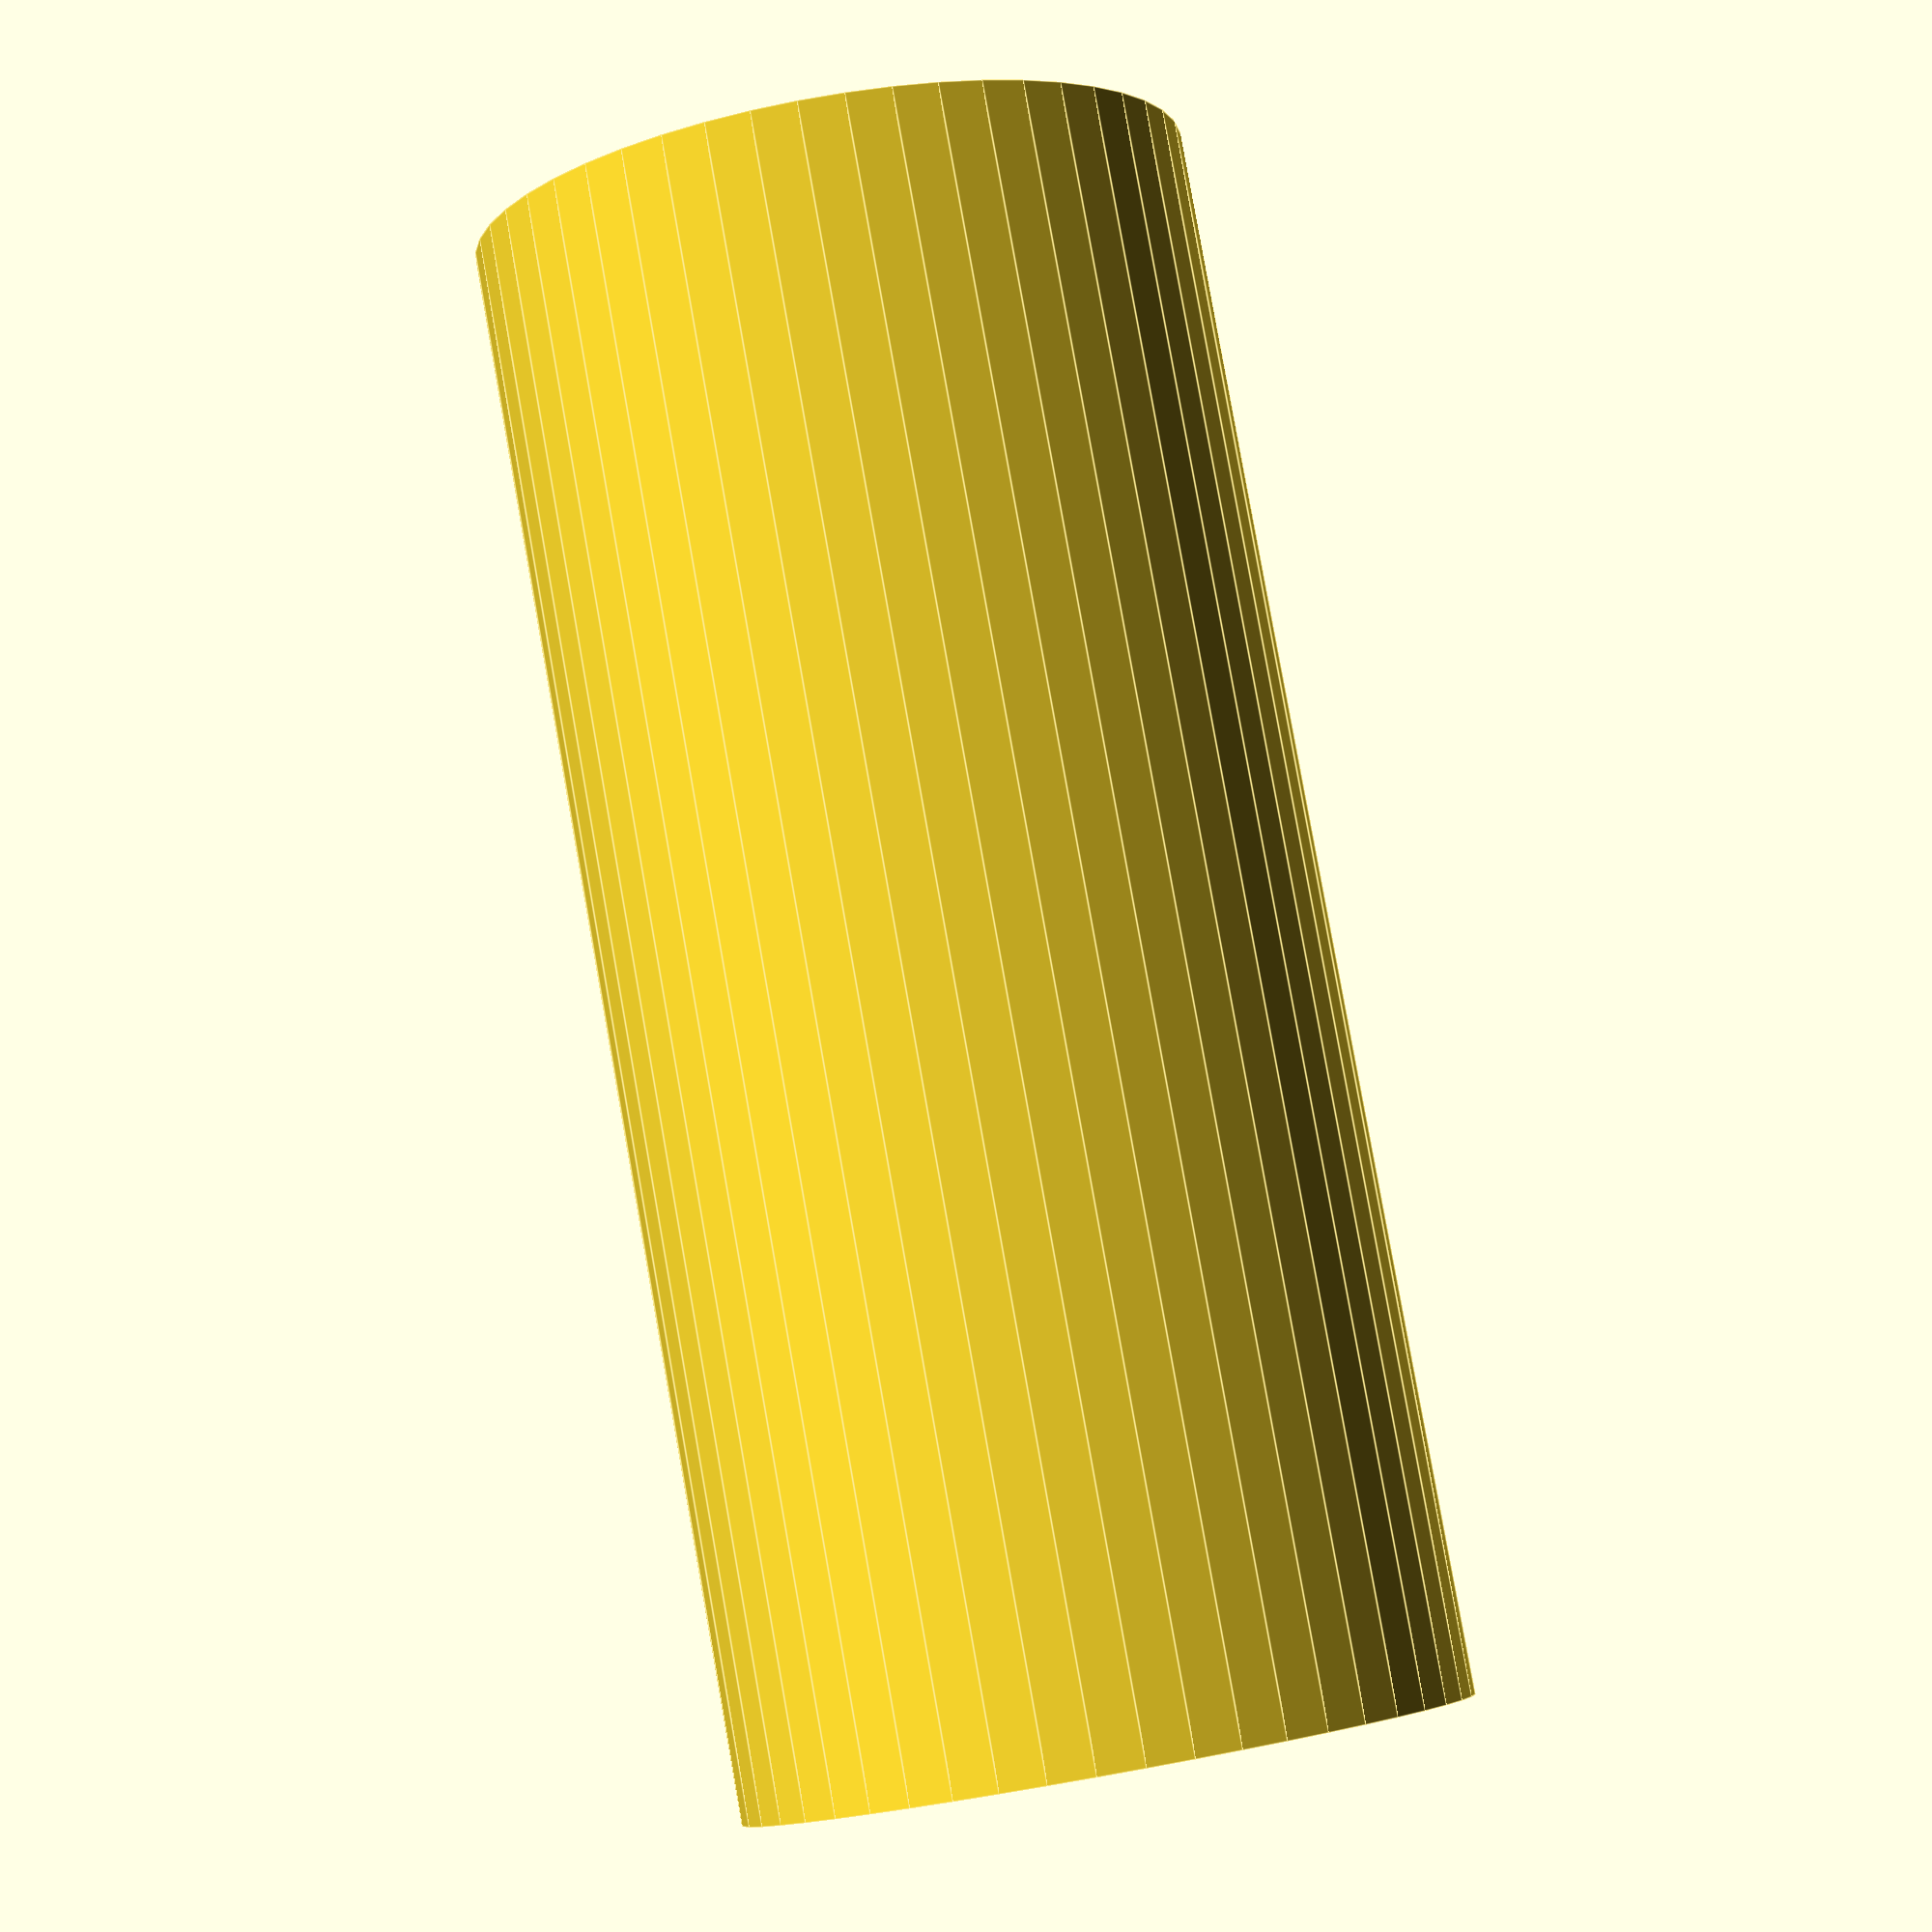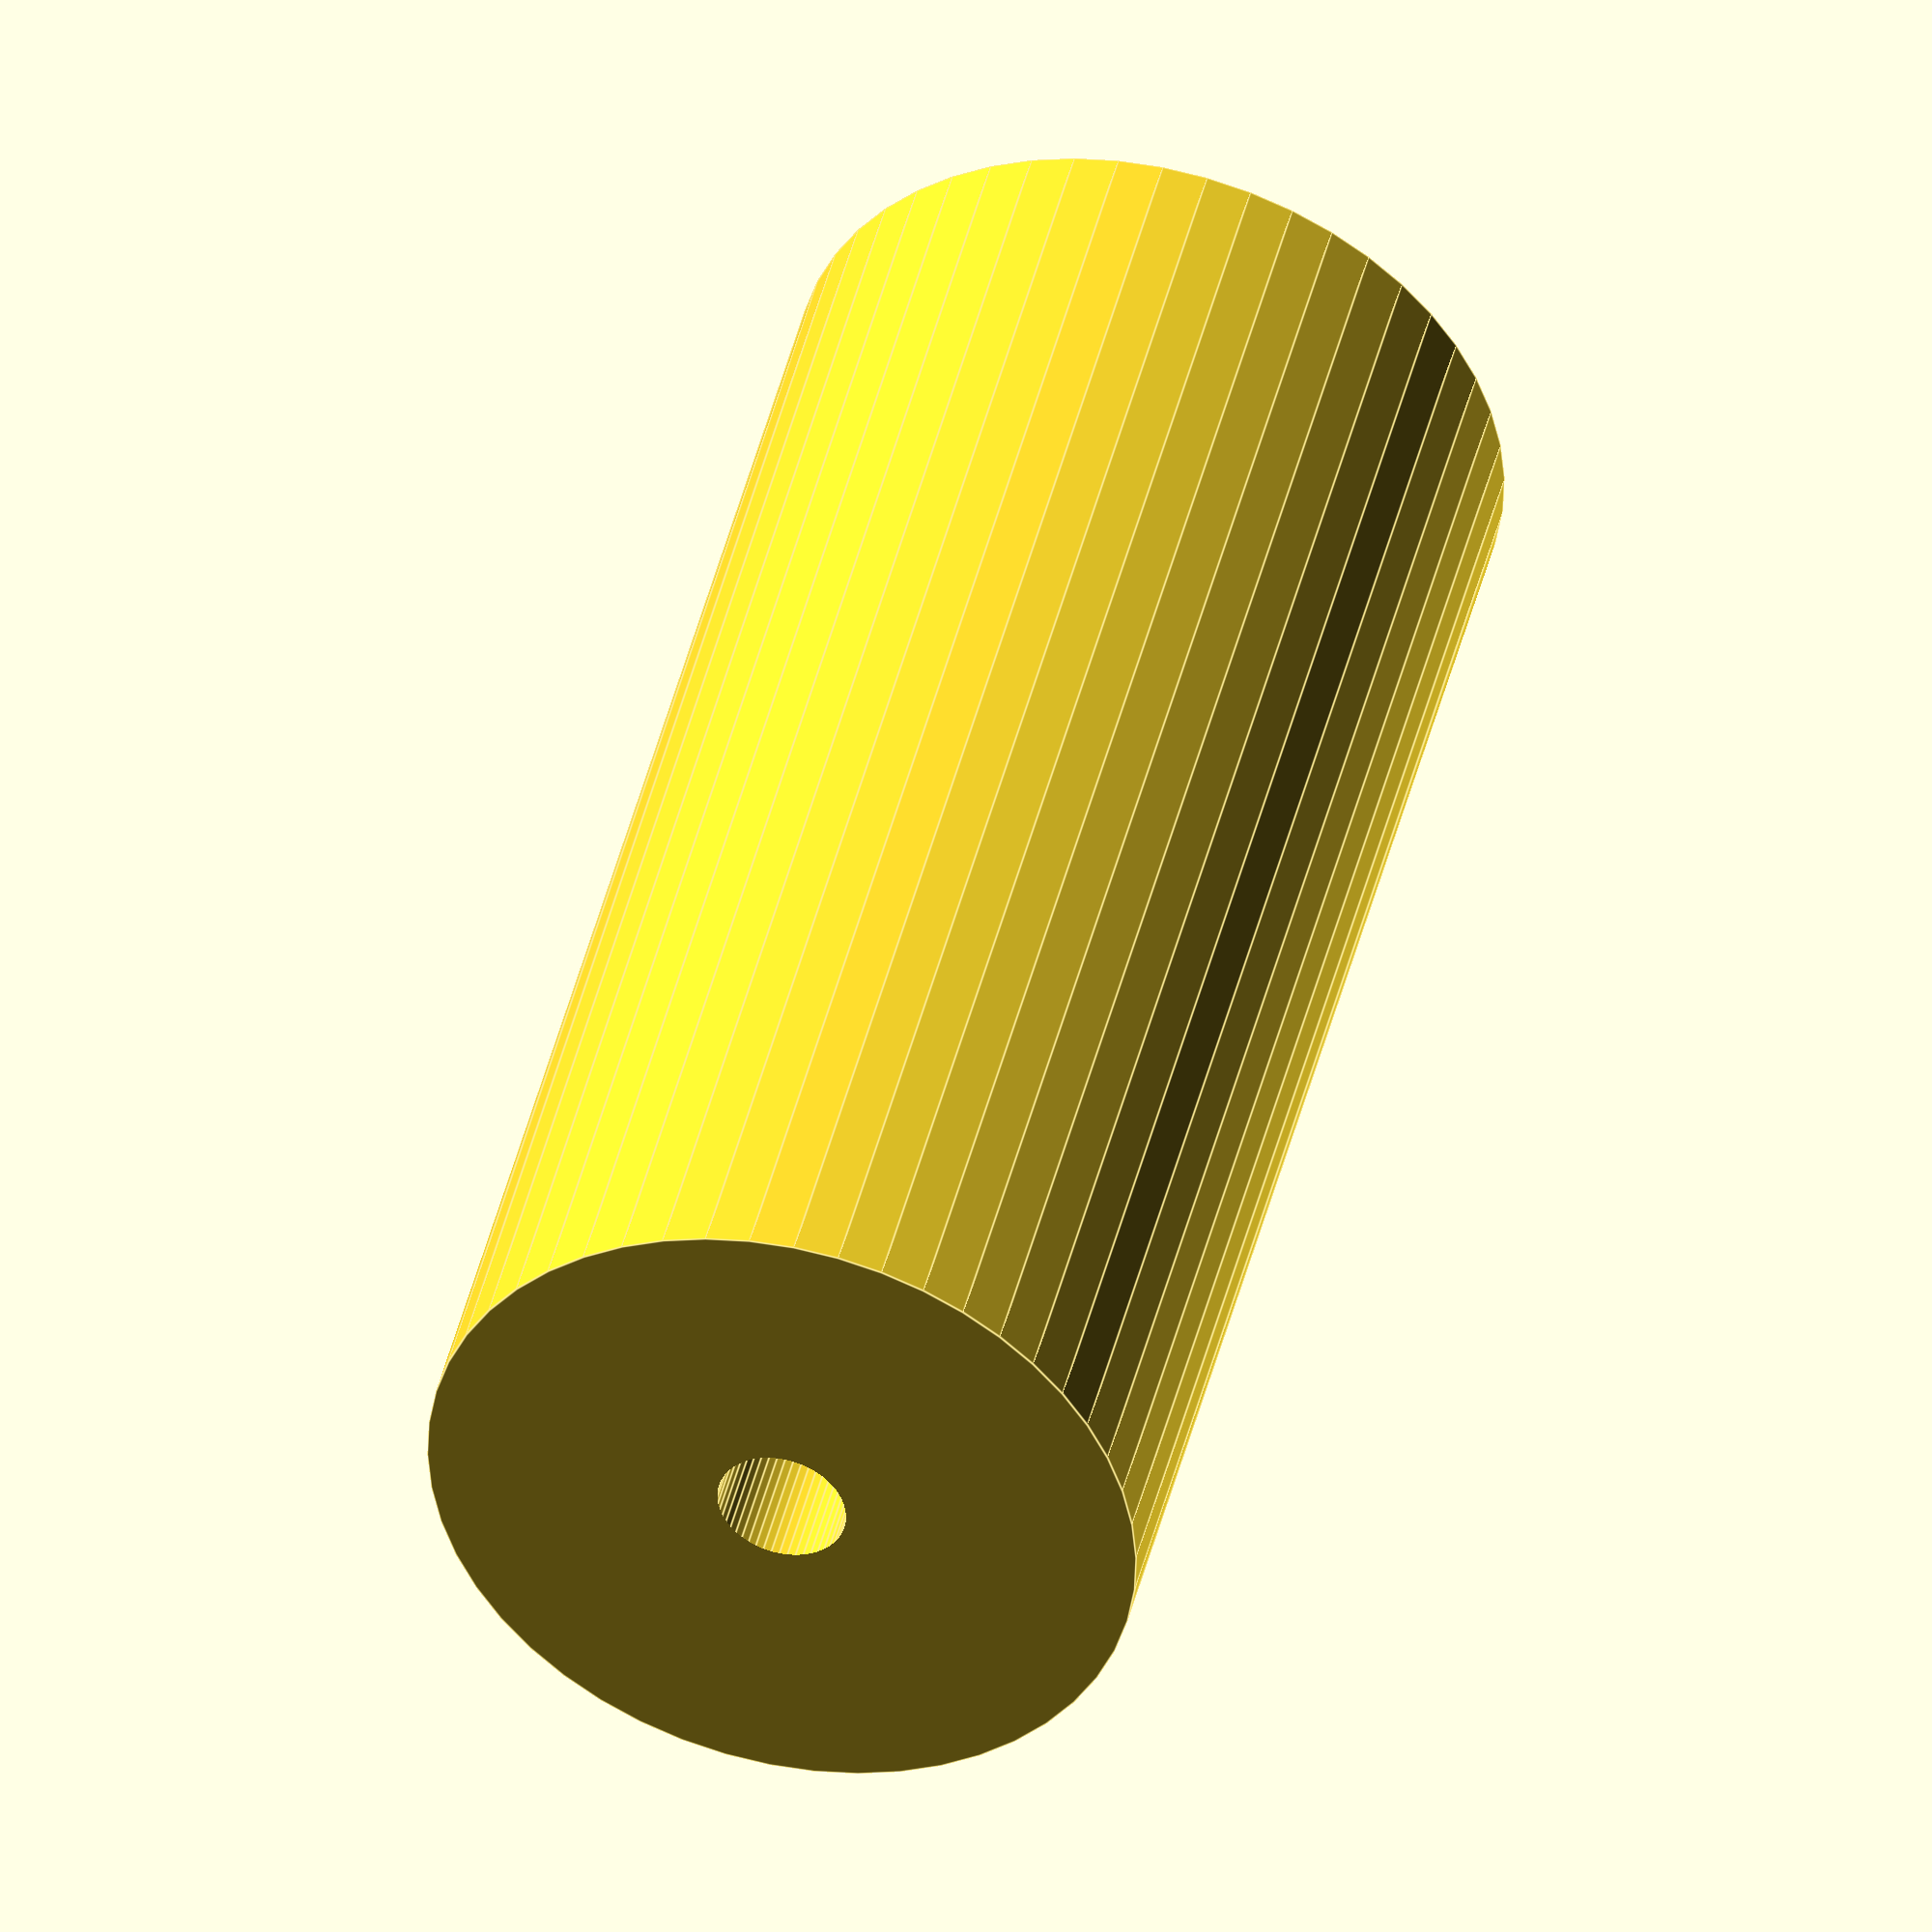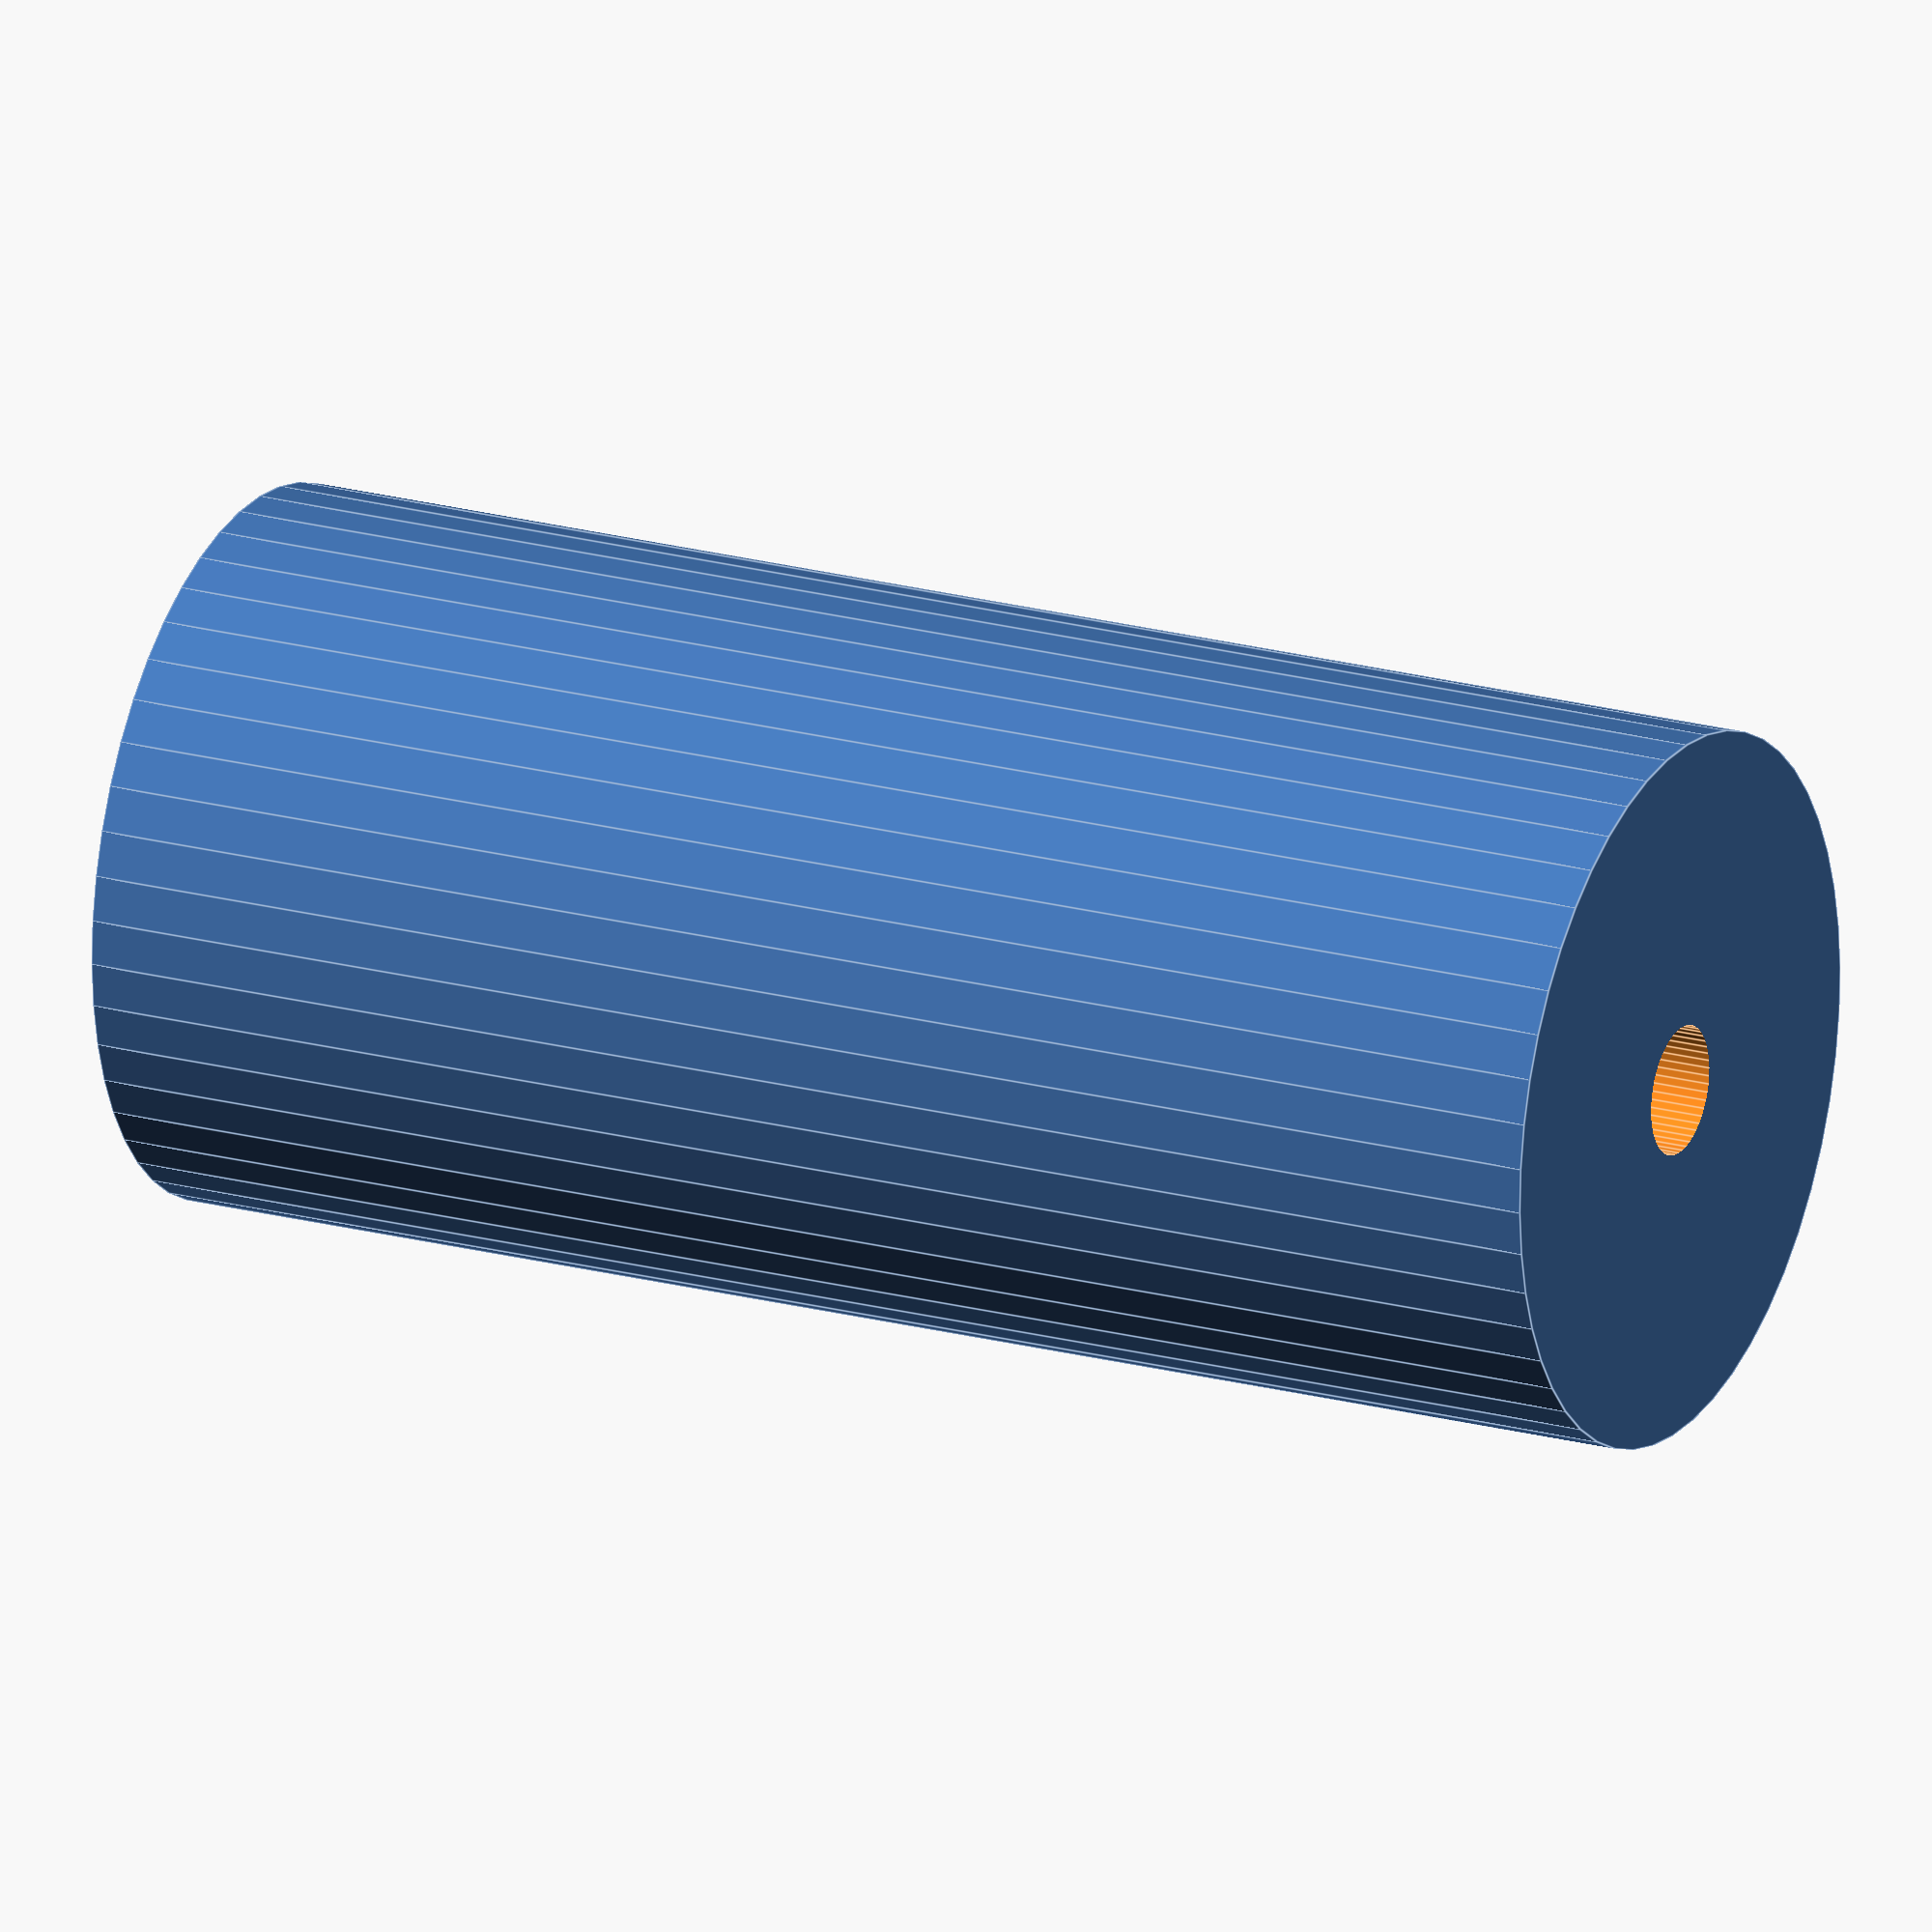
<openscad>
$fn = 50;


difference() {
	union() {
		translate(v = [0, 0, -12.0000000000]) {
			cylinder(h = 24, r = 5.5000000000);
		}
	}
	union() {
		translate(v = [0, 0, -100.0000000000]) {
			cylinder(h = 200, r = 1.0000000000);
		}
	}
}
</openscad>
<views>
elev=97.2 azim=101.1 roll=190.1 proj=p view=edges
elev=315.7 azim=192.8 roll=13.4 proj=o view=edges
elev=159.2 azim=339.5 roll=63.9 proj=o view=edges
</views>
